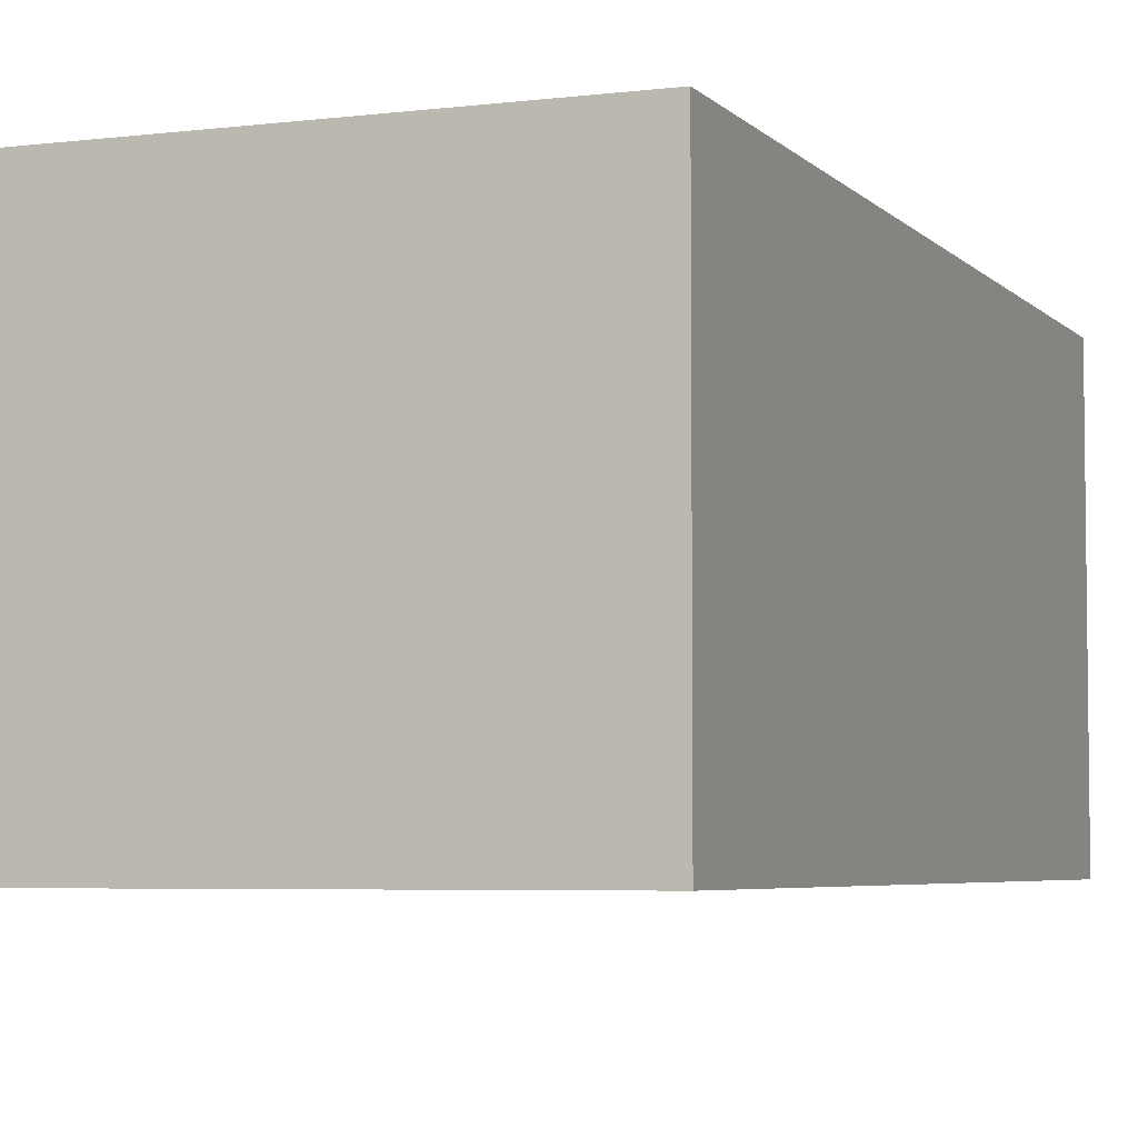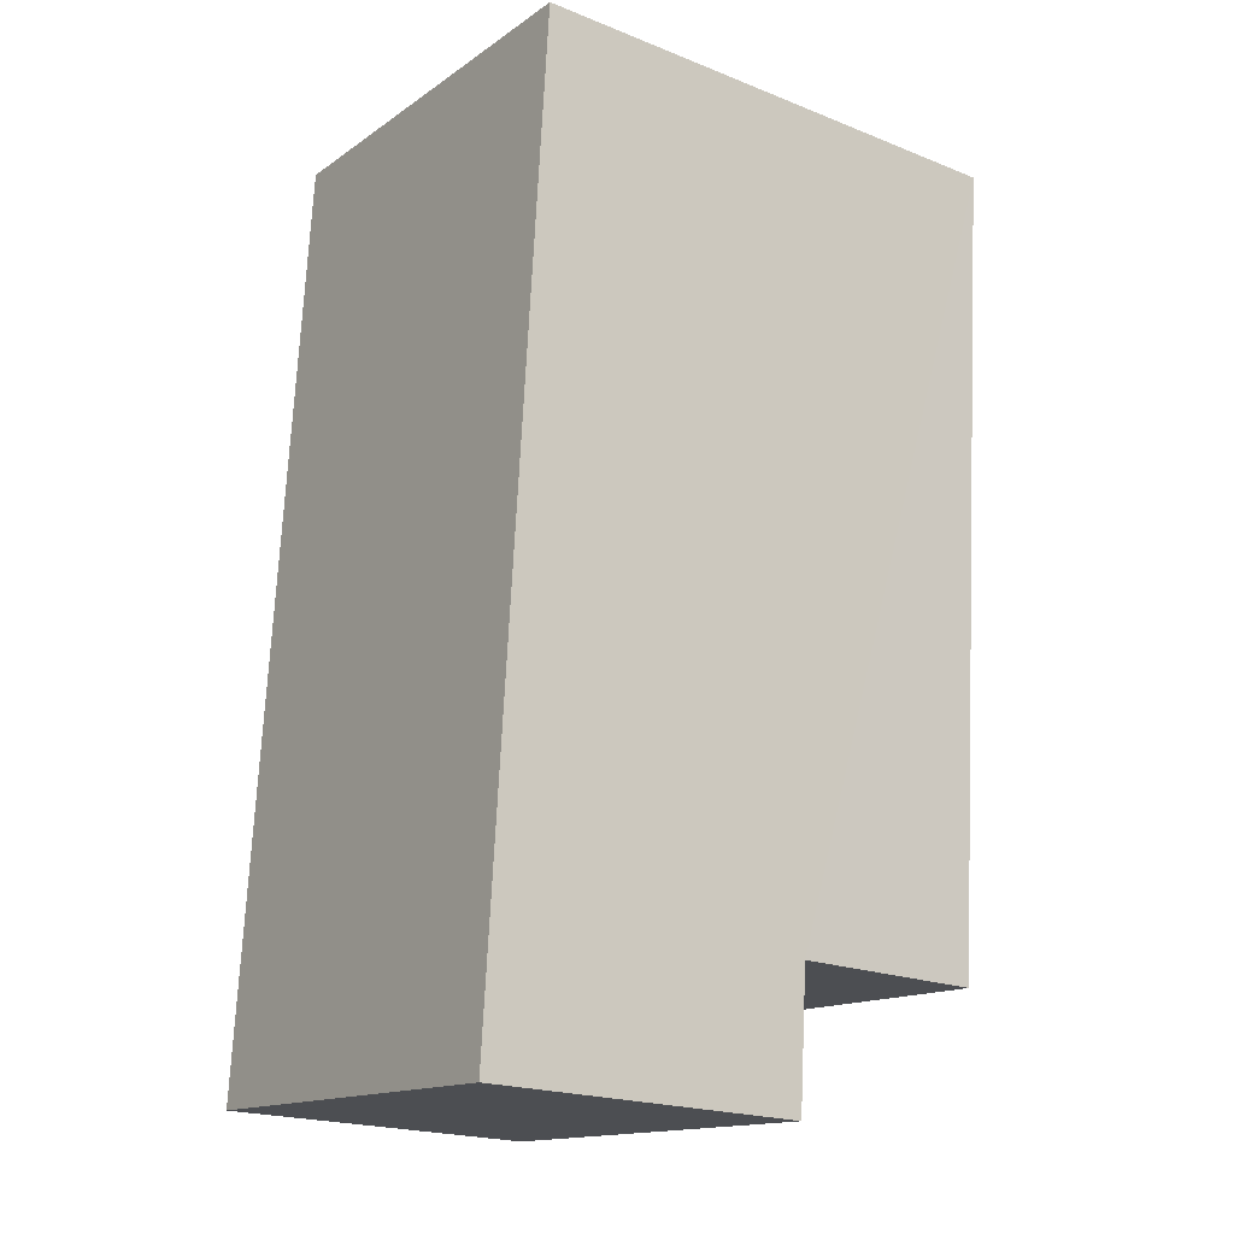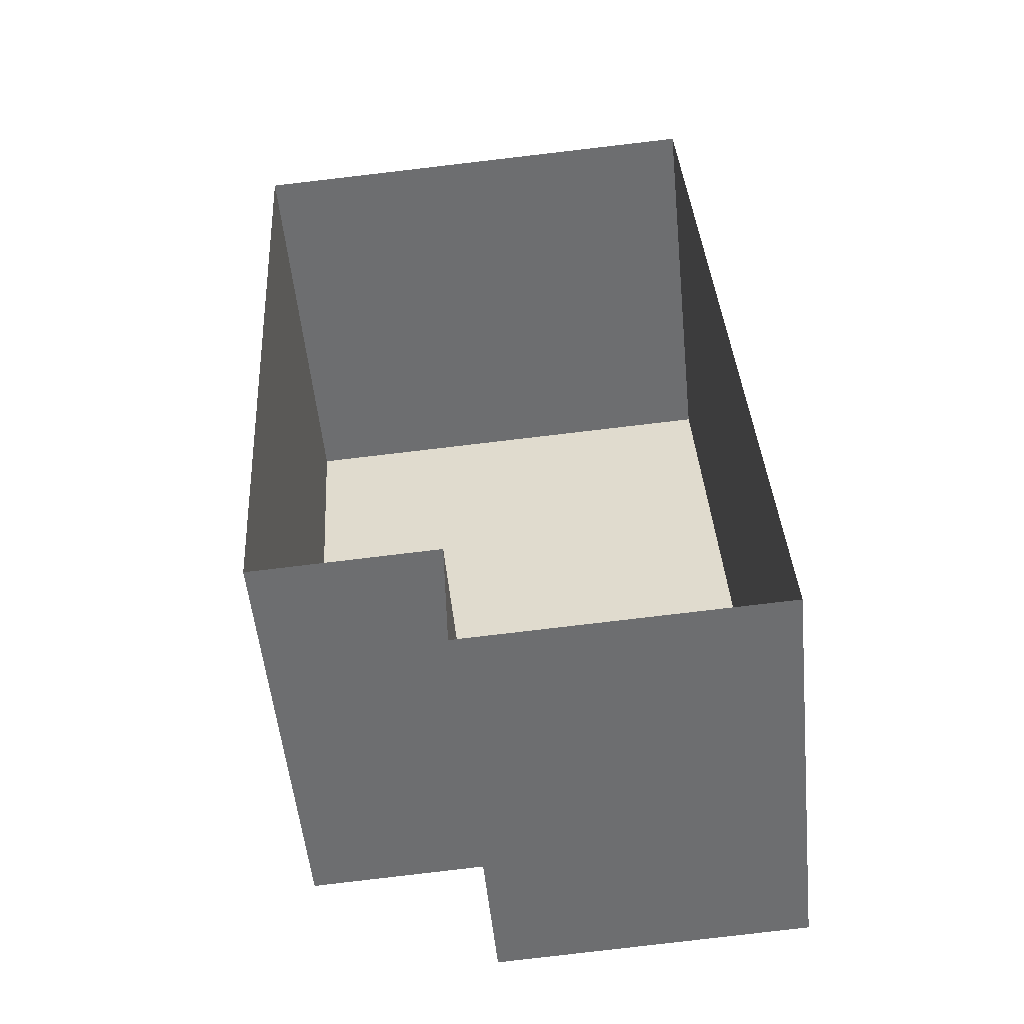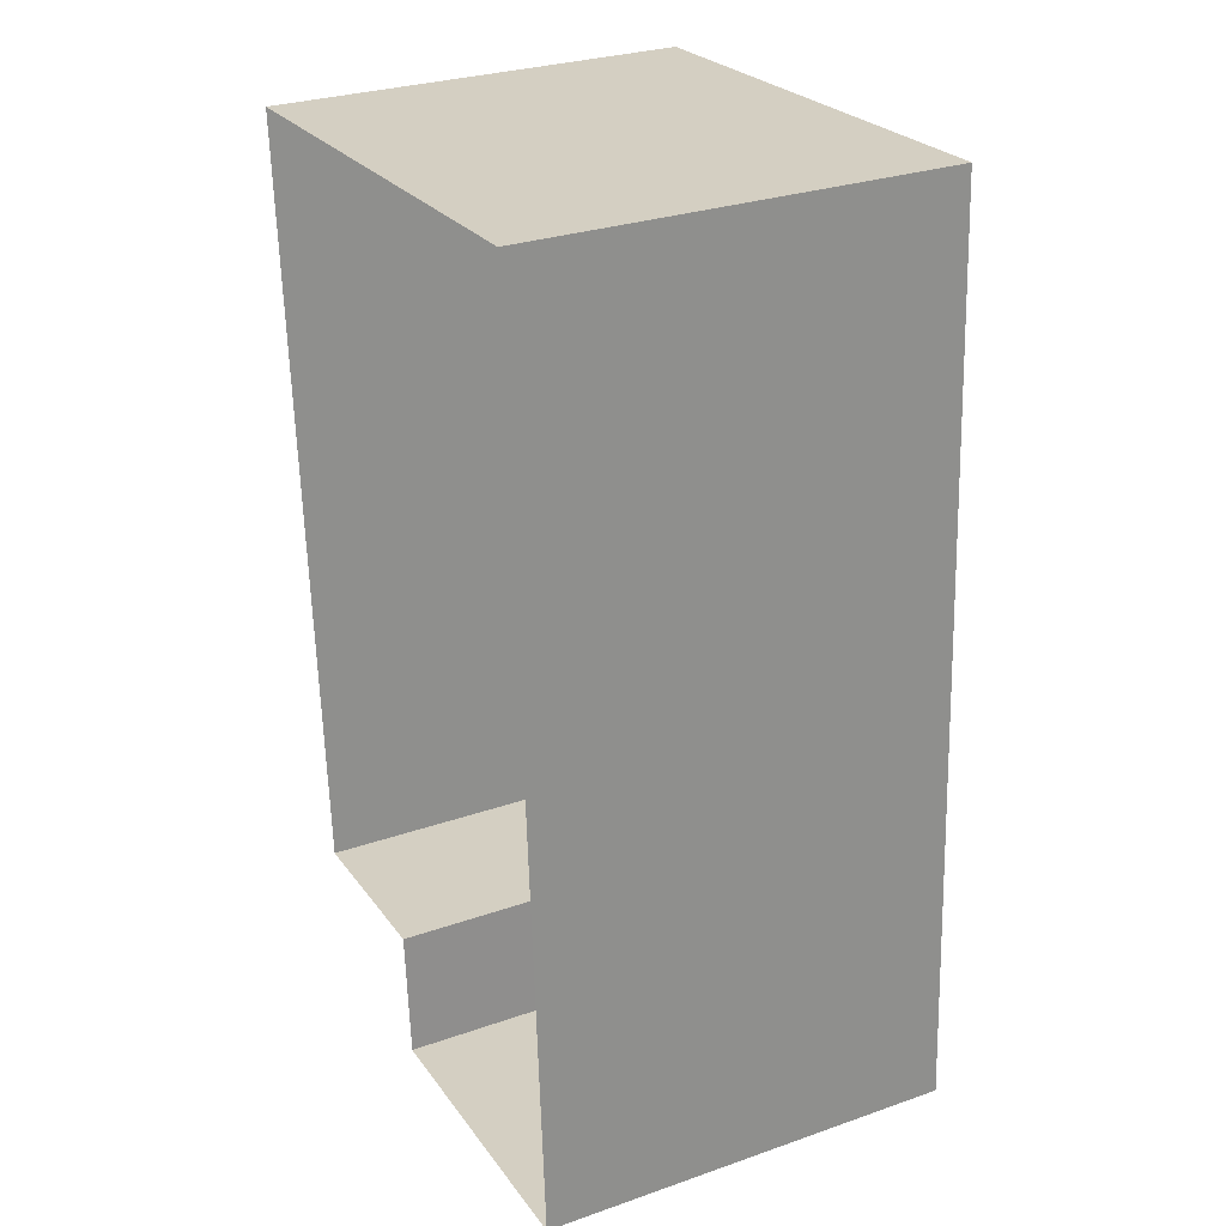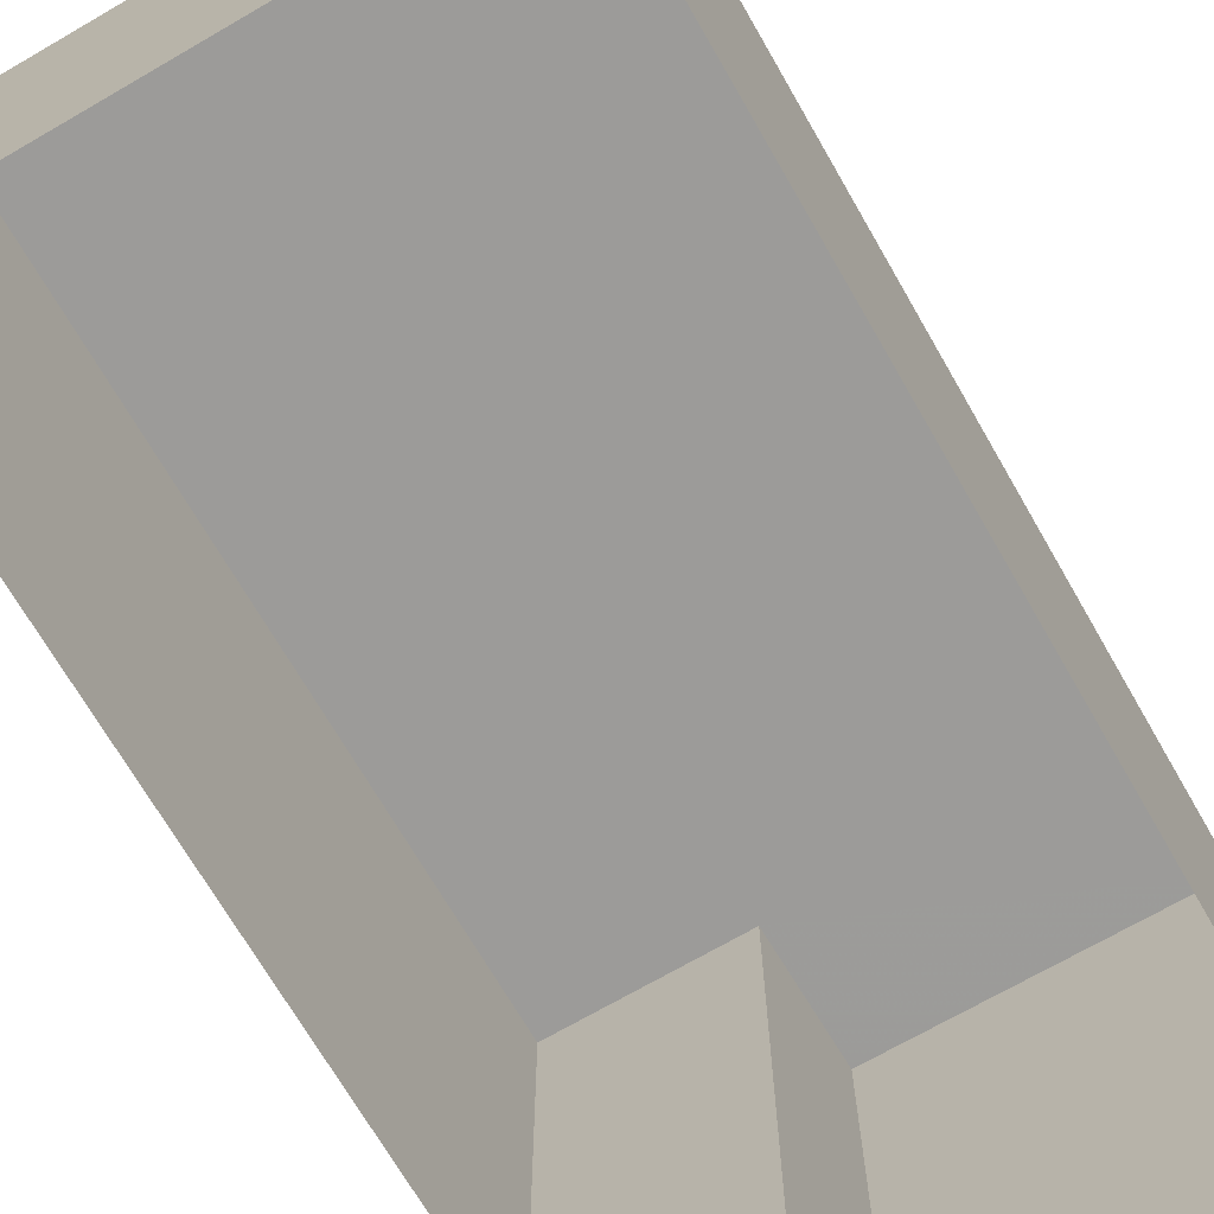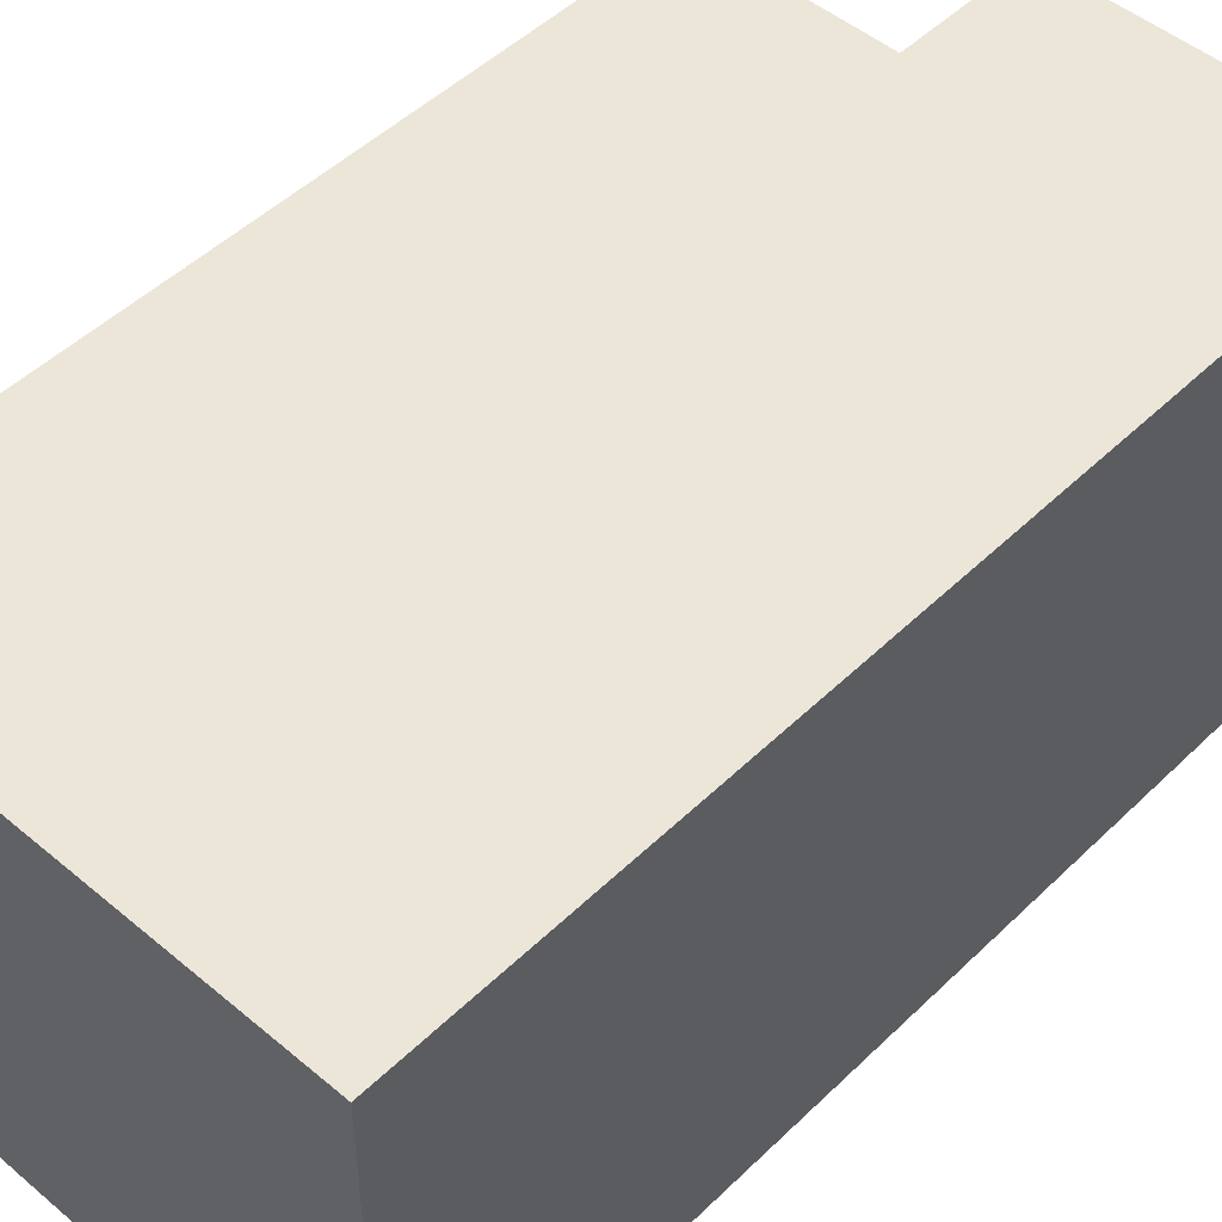
<metadata>
{"format":"obj","ext":"obj","renderer":"f3d","projection":"perspective","resolution":1024,"background":"white","views":[{"elev":-4.9,"azim":-161.9,"up":"+Z"},{"elev":-15.0,"azim":-35.3,"up":"+Y"},{"elev":-53.7,"azim":-174.3,"up":"+Y"},{"elev":29.1,"azim":-117.3,"up":"+Y"},{"elev":-69.9,"azim":-153.4,"up":"+Z"},{"elev":48.9,"azim":-140.3,"up":"+Z"}]}
</metadata>
<code>
v -3.73e+05 -1.04e+05 28.84
v -3.73e+05 -1.04e+05 28.84
v -3.731e+05 -1.04e+05 28.84
v -3.731e+05 -1.04e+05 28.84
v -3.731e+05 -1.04e+05 28.84
v -3.731e+05 -1.04e+05 28.84
v -3.731e+05 -1.04e+05 35.56
v -3.731e+05 -1.04e+05 35.56
v -3.731e+05 -1.04e+05 35.56
v -3.731e+05 -1.04e+05 35.56
v -3.73e+05 -1.04e+05 35.56
v -3.73e+05 -1.04e+05 35.56
f 1 2 3
f 1 3 4
f 3 5 4
f 3 6 5
f 7 8 9
f 7 9 10
f 9 11 10
f 9 12 11
f 12 3 2
f 12 9 3
f 10 4 5
f 7 10 5
f 10 1 4
f 10 11 1
f 7 5 6
f 8 7 6
f 8 6 3
f 9 8 3
f 11 2 1
f 11 12 2

</code>
